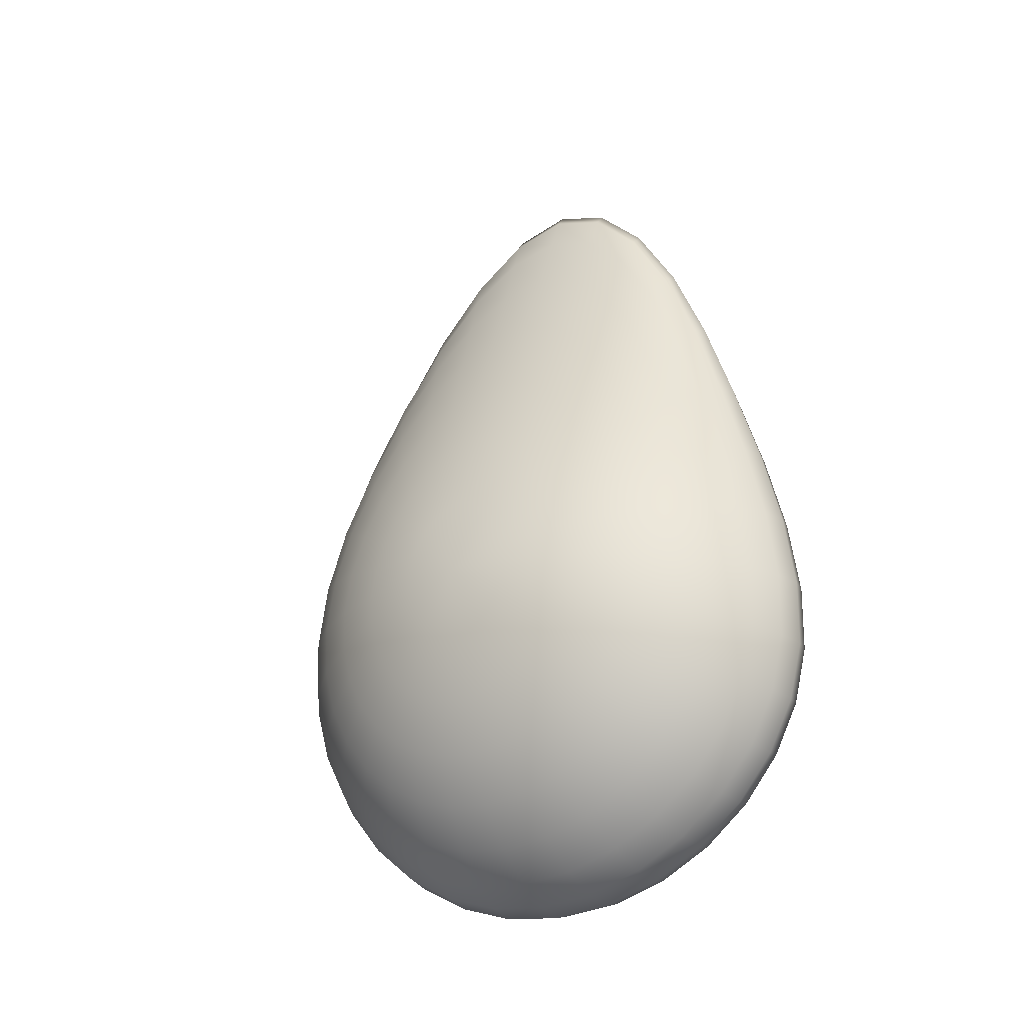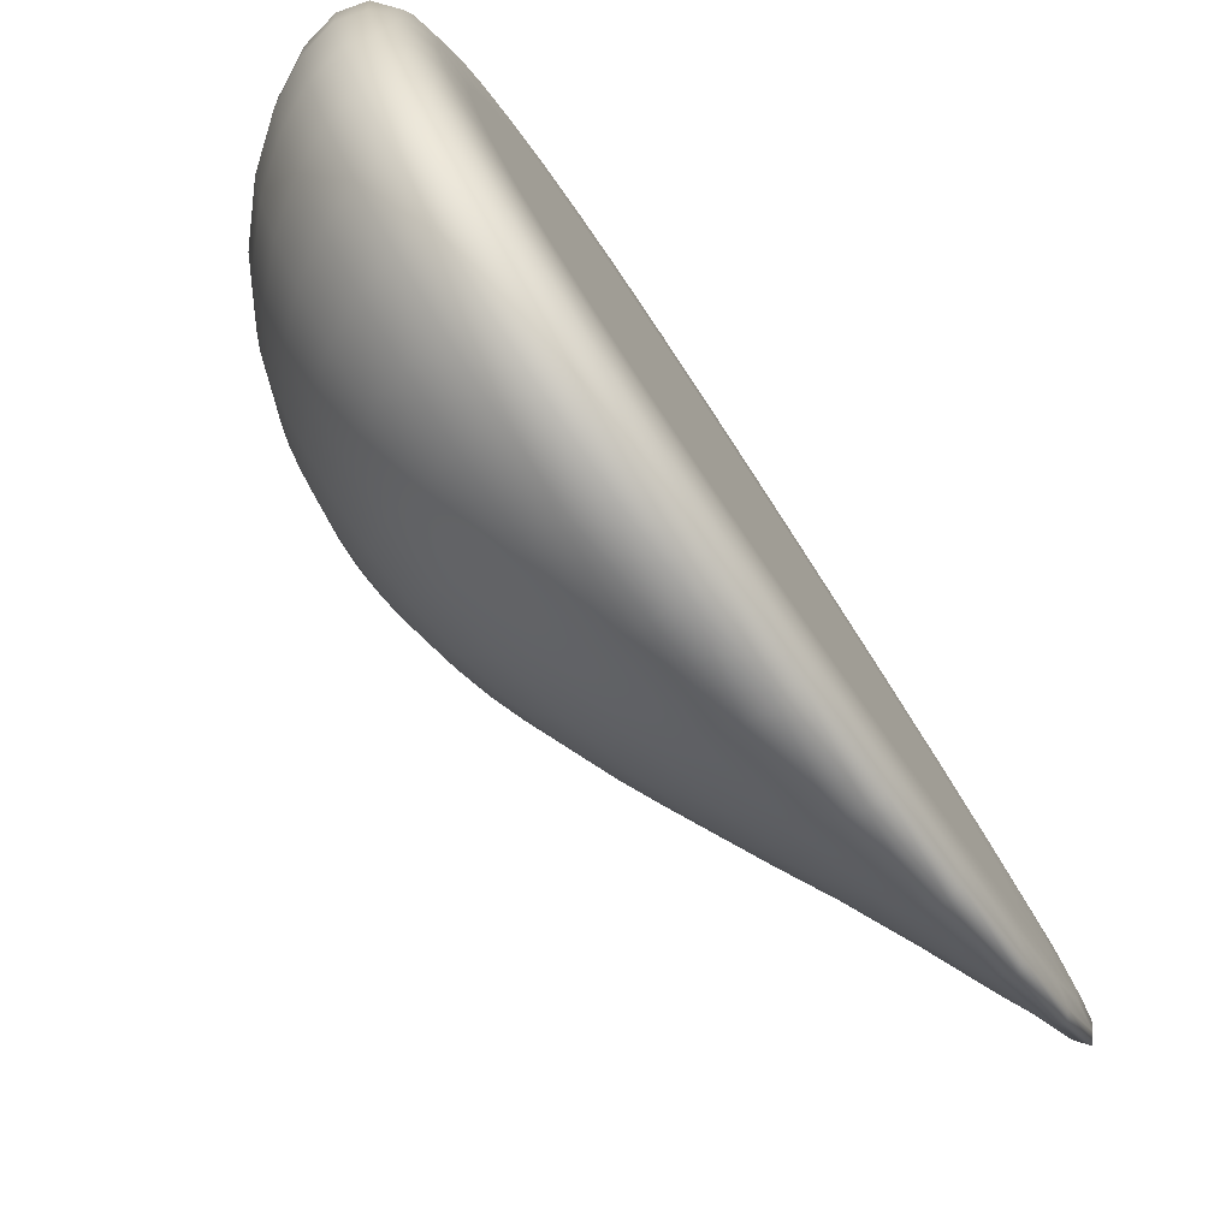
<metadata>
{"format":"obj","ext":"obj","renderer":"f3d","projection":"perspective","resolution":1024,"background":"white","views":[{"elev":-23.9,"azim":123.7,"up":"+Z"},{"elev":-77.8,"azim":-145.9,"up":"+Y"}]}
</metadata>
<code>
o Sphere.006
o Sphere.006
v 15.71 28.01 17.52
v 15.67 27.83 17.52
v 15.6 27.65 17.52
v 15.52 27.5 17.52
v 15.41 27.38 17.51
v 15.3 27.29 17.51
v 15.19 27.23 17.5
v 15.1 27.21 17.5
v 15.02 27.23 17.5
v 14.98 27.29 17.51
v 14.95 27.38 17.54
v 14.95 27.5 17.58
v 14.95 27.65 17.62
v 14.95 27.82 17.67
v 14.95 28 17.7
v 15.7 28.02 17.58
v 15.66 27.83 17.62
v 15.59 27.66 17.67
v 15.5 27.52 17.7
v 15.39 27.39 17.73
v 15.28 27.3 17.75
v 15.18 27.25 17.76
v 15.09 27.23 17.76
v 15.02 27.25 17.76
v 14.97 27.3 17.76
v 14.95 27.39 17.77
v 14.95 27.52 17.78
v 14.95 27.66 17.79
v 14.95 27.83 17.79
v 14.95 28 17.76
v 15.7 28.03 17.62
v 15.64 27.85 17.73
v 15.56 27.7 17.82
v 15.46 27.56 17.9
v 15.35 27.44 17.97
v 15.25 27.36 18.01
v 15.15 27.3 18.03
v 15.07 27.29 18.04
v 15.01 27.3 18.03
v 14.97 27.36 18.03
v 14.95 27.44 18.02
v 14.95 27.56 18
v 14.95 27.69 17.97
v 14.95 27.85 17.91
v 14.95 28.01 17.82
v 15.69 28.04 17.67
v 15.62 27.89 17.82
v 15.52 27.74 17.97
v 15.41 27.62 18.1
v 15.3 27.52 18.21
v 15.2 27.44 18.28
v 15.12 27.39 18.32
v 15.05 27.38 18.33
v 15 27.39 18.32
v 14.97 27.44 18.3
v 14.95 27.52 18.27
v 14.95 27.62 18.22
v 14.95 27.74 18.15
v 14.95 27.88 18.03
v 14.95 28.03 17.88
v 15.68 28.06 17.71
v 15.6 27.93 17.91
v 15.49 27.81 18.11
v 15.37 27.7 18.28
v 15.25 27.62 18.44
v 15.15 27.55 18.54
v 15.08 27.52 18.6
v 15.03 27.5 18.62
v 14.99 27.52 18.61
v 14.97 27.56 18.57
v 14.95 27.62 18.51
v 14.95 27.7 18.43
v 14.95 27.8 18.31
v 14.95 27.92 18.14
v 14.95 28.05 17.93
v 15.67 28.09 17.75
v 15.58 27.99 17.98
v 15.45 27.89 18.22
v 15.32 27.81 18.45
v 15.2 27.74 18.64
v 15.11 27.69 18.78
v 15.05 27.66 18.86
v 15.01 27.65 18.88
v 14.98 27.66 18.86
v 14.96 27.69 18.81
v 14.95 27.74 18.73
v 14.95 27.81 18.62
v 14.95 27.88 18.45
v 14.95 27.97 18.23
v 14.95 28.07 17.98
v 15.67 28.12 17.77
v 15.56 28.05 18.04
v 15.42 27.98 18.31
v 15.28 27.92 18.57
v 15.16 27.88 18.8
v 15.08 27.85 18.97
v 15.03 27.83 19.07
v 15 27.82 19.1
v 14.97 27.83 19.08
v 14.96 27.85 19.01
v 14.95 27.88 18.91
v 14.95 27.93 18.76
v 14.95 27.98 18.56
v 14.95 28.03 18.3
v 14.95 28.1 18.01
v 15.67 28.16 17.79
v 15.55 28.12 18.07
v 15.41 28.08 18.37
v 15.26 28.05 18.65
v 15.14 28.03 18.91
v 15.06 28.02 19.1
v 15.02 28.01 19.21
v 14.99 28.01 19.24
v 14.97 28.01 19.22
v 14.96 28.02 19.14
v 14.95 28.04 19.02
v 14.95 28.05 18.86
v 14.95 28.07 18.63
v 14.95 28.1 18.35
v 14.95 28.14 18.03
v 15.66 28.2 17.79
v 15.55 28.19 18.08
v 15.4 28.18 18.38
v 15.25 28.18 18.68
v 15.13 28.19 18.94
v 15.06 28.19 19.14
v 15.02 28.2 19.26
v 14.99 28.2 19.29
v 14.97 28.2 19.26
v 14.96 28.2 19.18
v 14.96 28.19 19.06
v 14.95 28.18 18.89
v 14.95 28.18 18.65
v 14.95 28.17 18.36
v 14.95 28.17 18.03
v 15.67 28.23 17.79
v 15.55 28.26 18.07
v 15.41 28.28 18.36
v 15.26 28.31 18.64
v 15.14 28.34 18.89
v 15.06 28.36 19.09
v 15.02 28.38 19.2
v 14.99 28.38 19.23
v 14.97 28.38 19.21
v 14.96 28.37 19.13
v 14.95 28.34 19.01
v 14.95 28.31 18.84
v 14.95 28.28 18.62
v 14.95 28.24 18.34
v 14.95 28.21 18.02
v 15.67 28.27 17.77
v 15.56 28.33 18.03
v 15.43 28.38 18.29
v 15.28 28.43 18.55
v 15.16 28.48 18.78
v 15.08 28.52 18.95
v 15.03 28.54 19.04
v 15 28.55 19.07
v 14.97 28.55 19.05
v 14.96 28.52 18.99
v 14.95 28.48 18.88
v 14.95 28.43 18.74
v 14.95 28.37 18.54
v 14.95 28.31 18.29
v 14.95 28.24 18
v 15.68 28.3 17.74
v 15.58 28.39 17.97
v 15.46 28.47 18.2
v 15.32 28.54 18.41
v 15.2 28.61 18.6
v 15.11 28.66 18.74
v 15.05 28.69 18.82
v 15.01 28.7 18.84
v 14.98 28.7 18.82
v 14.96 28.66 18.77
v 14.95 28.61 18.69
v 14.95 28.54 18.58
v 14.95 28.46 18.42
v 14.95 28.37 18.21
v 14.95 28.28 17.97
v 15.68 28.33 17.71
v 15.6 28.45 17.89
v 15.49 28.55 18.07
v 15.37 28.64 18.24
v 15.25 28.72 18.38
v 15.15 28.78 18.49
v 15.08 28.82 18.55
v 15.03 28.84 18.56
v 14.99 28.82 18.55
v 14.97 28.79 18.52
v 14.95 28.72 18.46
v 14.95 28.64 18.39
v 14.95 28.53 18.27
v 14.95 28.42 18.11
v 14.95 28.3 17.92
v 15.69 28.36 17.66
v 15.62 28.5 17.8
v 15.53 28.62 17.94
v 15.42 28.73 18.05
v 15.31 28.82 18.15
v 15.2 28.89 18.22
v 15.12 28.93 18.26
v 15.05 28.95 18.27
v 15 28.94 18.26
v 14.97 28.89 18.24
v 14.95 28.82 18.22
v 14.95 28.72 18.17
v 14.95 28.6 18.1
v 14.95 28.47 18
v 14.95 28.33 17.87
v 15.7 28.37 17.62
v 15.64 28.53 17.71
v 15.56 28.68 17.79
v 15.46 28.8 17.86
v 15.35 28.9 17.92
v 15.25 28.98 17.95
v 15.15 29.03 17.97
v 15.07 29.05 17.98
v 15.01 29.04 17.98
v 14.97 28.99 17.97
v 14.95 28.9 17.97
v 14.95 28.79 17.95
v 14.95 28.66 17.93
v 14.95 28.51 17.88
v 14.95 28.35 17.81
v 15.7 28.39 17.57
v 15.66 28.56 17.61
v 15.59 28.72 17.64
v 15.5 28.85 17.67
v 15.39 28.97 17.69
v 15.28 29.05 17.7
v 15.18 29.11 17.71
v 15.09 29.13 17.71
v 15.02 29.11 17.71
v 14.97 29.06 17.72
v 14.95 28.97 17.73
v 14.95 28.84 17.74
v 14.95 28.7 17.76
v 14.95 28.54 17.76
v 14.95 28.36 17.74
v 15.71 28.39 17.52
v 15.67 28.57 17.51
v 15.61 28.74 17.5
v 15.52 28.88 17.49
v 15.41 29 17.48
v 15.3 29.09 17.48
v 15.19 29.15 17.47
v 15.1 29.17 17.47
v 15.02 29.15 17.47
v 14.98 29.09 17.49
v 14.95 29 17.51
v 14.95 28.87 17.54
v 14.95 28.72 17.59
v 14.95 28.55 17.64
v 14.95 28.37 17.68
v 15.71 28.39 17.47
v 15.68 28.57 17.42
v 15.61 28.74 17.37
v 15.53 28.88 17.33
v 15.42 29 17.3
v 15.3 29.09 17.27
v 15.19 29.15 17.26
v 15.1 29.17 17.26
v 15.02 29.15 17.26
v 14.98 29.09 17.28
v 14.95 29 17.31
v 14.95 28.87 17.36
v 14.95 28.72 17.44
v 14.95 28.55 17.53
v 14.95 28.37 17.62
v 15.72 28.38 17.42
v 15.68 28.55 17.33
v 15.61 28.71 17.25
v 15.53 28.85 17.19
v 15.42 28.96 17.14
v 15.3 29.05 17.1
v 15.19 29.1 17.08
v 15.1 29.12 17.07
v 15.02 29.1 17.08
v 14.98 29.05 17.1
v 14.95 28.96 17.14
v 14.95 28.85 17.21
v 14.95 28.7 17.3
v 14.95 28.54 17.42
v 14.95 28.36 17.56
v 15.72 28.37 17.38
v 15.68 28.52 17.26
v 15.61 28.66 17.15
v 15.53 28.79 17.07
v 15.42 28.89 17
v 15.3 28.97 16.95
v 15.19 29.02 16.92
v 15.1 29.04 16.91
v 15.02 29.02 16.92
v 14.98 28.97 16.95
v 14.95 28.9 17
v 14.95 28.79 17.07
v 14.95 28.66 17.18
v 14.95 28.51 17.33
v 14.95 28.35 17.51
v 15.72 28.34 17.35
v 15.68 28.48 17.2
v 15.61 28.6 17.07
v 15.53 28.71 16.96
v 15.42 28.8 16.88
v 15.3 28.86 16.81
v 15.19 28.9 16.77
v 15.1 28.92 16.76
v 15.02 28.9 16.77
v 14.98 28.86 16.81
v 14.95 28.8 16.88
v 14.95 28.71 16.96
v 14.95 28.6 17.09
v 14.95 28.47 17.26
v 14.95 28.33 17.47
v 15.72 28.31 17.32
v 15.68 28.42 17.15
v 15.61 28.52 17
v 15.53 28.6 16.88
v 15.42 28.67 16.77
v 15.3 28.72 16.7
v 15.19 28.75 16.65
v 15.1 28.76 16.63
v 15.02 28.75 16.65
v 14.98 28.72 16.7
v 14.95 28.67 16.77
v 14.95 28.6 16.88
v 14.95 28.52 17.01
v 14.95 28.41 17.2
v 14.95 28.3 17.43
v 14.95 28.19 17.7
v 15.72 28.28 17.3
v 15.68 28.36 17.11
v 15.61 28.42 16.95
v 15.53 28.48 16.81
v 15.42 28.53 16.7
v 15.3 28.56 16.61
v 15.19 28.58 16.56
v 15.1 28.59 16.54
v 15.02 28.58 16.56
v 14.98 28.56 16.61
v 14.95 28.53 16.7
v 14.95 28.48 16.81
v 14.95 28.42 16.95
v 14.95 28.35 17.15
v 14.95 28.27 17.41
v 15.72 28.25 17.29
v 15.68 28.28 17.09
v 15.61 28.32 16.92
v 15.53 28.35 16.77
v 15.42 28.37 16.65
v 15.3 28.39 16.56
v 15.19 28.4 16.5
v 15.1 28.4 16.48
v 15.02 28.4 16.5
v 14.98 28.39 16.56
v 14.95 28.37 16.65
v 14.95 28.35 16.77
v 14.95 28.32 16.92
v 14.95 28.28 17.13
v 14.95 28.24 17.39
v 15.72 28.21 17.28
v 15.68 28.21 17.08
v 15.61 28.21 16.91
v 15.53 28.21 16.76
v 15.42 28.21 16.63
v 15.3 28.21 16.54
v 15.19 28.21 16.48
v 15.1 28.21 16.46
v 15.02 28.21 16.48
v 14.98 28.21 16.54
v 14.95 28.21 16.63
v 14.95 28.21 16.76
v 14.95 28.21 16.91
v 14.95 28.21 17.12
v 14.95 28.2 17.39
v 15.72 28.17 17.29
v 15.68 28.13 17.09
v 15.61 28.1 16.92
v 15.53 28.07 16.77
v 15.42 28.05 16.65
v 15.3 28.03 16.56
v 15.19 28.02 16.5
v 15.1 28.01 16.48
v 15.02 28.02 16.5
v 14.98 28.03 16.56
v 14.95 28.05 16.65
v 14.95 28.07 16.77
v 14.95 28.1 16.92
v 14.95 28.13 17.13
v 14.95 28.16 17.4
v 15.72 28.13 17.3
v 15.68 28.06 17.11
v 15.61 28 16.95
v 15.53 27.94 16.81
v 15.42 27.89 16.7
v 15.3 27.86 16.61
v 15.19 27.83 16.56
v 15.1 27.83 16.54
v 15.02 27.83 16.56
v 14.98 27.86 16.61
v 14.95 27.89 16.7
v 14.95 27.94 16.81
v 14.95 28 16.96
v 14.95 28.06 17.16
v 14.95 28.13 17.41
v 15.72 28.1 17.32
v 15.68 28 17.15
v 15.61 27.9 17
v 15.53 27.82 16.88
v 15.42 27.75 16.77
v 15.3 27.7 16.7
v 15.19 27.66 16.65
v 15.1 27.65 16.63
v 15.02 27.66 16.65
v 14.98 27.7 16.7
v 14.95 27.75 16.77
v 14.95 27.82 16.88
v 14.95 27.9 17.01
v 14.95 28 17.2
v 14.95 28.09 17.44
v 15.72 28.07 17.35
v 15.68 27.94 17.2
v 15.61 27.82 17.07
v 15.53 27.71 16.96
v 15.42 27.62 16.88
v 15.3 27.56 16.81
v 15.19 27.52 16.77
v 15.1 27.5 16.76
v 15.02 27.52 16.77
v 14.98 27.56 16.81
v 14.95 27.62 16.88
v 14.95 27.71 16.96
v 14.95 27.82 17.09
v 14.95 27.94 17.27
v 14.95 28.06 17.48
v 15.72 28.2 17.52
v 15.72 28.05 17.39
v 15.68 27.89 17.26
v 15.61 27.75 17.16
v 15.53 27.62 17.07
v 15.42 27.52 17
v 15.3 27.44 16.95
v 15.19 27.39 16.92
v 15.1 27.38 16.91
v 15.02 27.39 16.92
v 14.98 27.44 16.95
v 14.95 27.52 17
v 14.95 27.62 17.08
v 14.95 27.75 17.19
v 14.95 27.89 17.35
v 14.95 28.04 17.52
v 15.72 28.03 17.43
v 15.68 27.86 17.34
v 15.61 27.7 17.26
v 15.53 27.56 17.2
v 15.42 27.44 17.15
v 15.3 27.36 17.11
v 15.19 27.3 17.09
v 15.1 27.29 17.08
v 15.02 27.3 17.09
v 14.98 27.36 17.11
v 14.95 27.44 17.15
v 14.95 27.56 17.22
v 14.95 27.7 17.32
v 14.95 27.85 17.44
v 14.95 28.02 17.58
v 15.71 28.02 17.48
v 15.68 27.83 17.43
v 15.61 27.66 17.38
v 15.53 27.52 17.35
v 15.42 27.39 17.32
v 15.3 27.3 17.29
v 15.19 27.25 17.28
v 15.1 27.23 17.27
v 15.02 27.25 17.28
v 14.98 27.3 17.3
v 14.95 27.39 17.33
v 14.95 27.52 17.39
v 14.95 27.66 17.46
v 14.95 27.83 17.55
v 14.95 28.01 17.63
f 12 11 26 27
f 6 5 20 21
f 13 12 27 28
f 7 6 21 22
f 14 13 28 29
f 8 7 22 23
f 2 1 16 17
f 15 14 29 30
f 9 8 23 24
f 3 2 17 18
f 10 9 24 25
f 4 3 18 19
f 11 10 25 26
f 5 4 19 20
f 29 28 43 44
f 23 22 37 38
f 17 16 31 32
f 30 29 44 45
f 24 23 38 39
f 18 17 32 33
f 25 24 39 40
f 19 18 33 34
f 26 25 40 41
f 20 19 34 35
f 27 26 41 42
f 21 20 35 36
f 28 27 42 43
f 22 21 36 37
f 42 41 56 57
f 36 35 50 51
f 43 42 57 58
f 37 36 51 52
f 44 43 58 59
f 38 37 52 53
f 32 31 46 47
f 45 44 59 60
f 39 38 53 54
f 33 32 47 48
f 40 39 54 55
f 34 33 48 49
f 41 40 55 56
f 35 34 49 50
f 55 54 69 70
f 49 48 63 64
f 56 55 70 71
f 50 49 64 65
f 57 56 71 72
f 51 50 65 66
f 58 57 72 73
f 52 51 66 67
f 59 58 73 74
f 53 52 67 68
f 47 46 61 62
f 60 59 74 75
f 54 53 68 69
f 48 47 62 63
f 74 73 88 89
f 68 67 82 83
f 62 61 76 77
f 75 74 89 90
f 69 68 83 84
f 63 62 77 78
f 70 69 84 85
f 64 63 78 79
f 71 70 85 86
f 65 64 79 80
f 72 71 86 87
f 66 65 80 81
f 73 72 87 88
f 67 66 81 82
f 87 86 101 102
f 81 80 95 96
f 88 87 102 103
f 82 81 96 97
f 89 88 103 104
f 83 82 97 98
f 77 76 91 92
f 90 89 104 105
f 84 83 98 99
f 78 77 92 93
f 85 84 99 100
f 79 78 93 94
f 86 85 100 101
f 80 79 94 95
f 100 99 114 115
f 94 93 108 109
f 101 100 115 116
f 95 94 109 110
f 102 101 116 117
f 96 95 110 111
f 103 102 117 118
f 97 96 111 112
f 104 103 118 119
f 98 97 112 113
f 92 91 106 107
f 105 104 119 120
f 99 98 113 114
f 93 92 107 108
f 119 118 133 134
f 113 112 127 128
f 107 106 121 122
f 120 119 134 135
f 114 113 128 129
f 108 107 122 123
f 115 114 129 130
f 109 108 123 124
f 116 115 130 131
f 110 109 124 125
f 117 116 131 132
f 111 110 125 126
f 118 117 132 133
f 112 111 126 127
f 125 124 139 140
f 132 131 146 147
f 126 125 140 141
f 133 132 147 148
f 127 126 141 142
f 134 133 148 149
f 128 127 142 143
f 122 121 136 137
f 135 134 149 150
f 129 128 143 144
f 123 122 137 138
f 130 129 144 145
f 124 123 138 139
f 131 130 145 146
f 144 143 158 159
f 138 137 152 153
f 145 144 159 160
f 139 138 153 154
f 146 145 160 161
f 140 139 154 155
f 147 146 161 162
f 141 140 155 156
f 148 147 162 163
f 142 141 156 157
f 149 148 163 164
f 143 142 157 158
f 137 136 151 152
f 150 149 164 165
f 163 162 177 178
f 157 156 171 172
f 164 163 178 179
f 158 157 172 173
f 152 151 166 167
f 165 164 179 180
f 159 158 173 174
f 153 152 167 168
f 160 159 174 175
f 154 153 168 169
f 161 160 175 176
f 155 154 169 170
f 162 161 176 177
f 156 155 170 171
f 176 175 190 191
f 170 169 184 185
f 177 176 191 192
f 171 170 185 186
f 178 177 192 193
f 172 171 186 187
f 179 178 193 194
f 173 172 187 188
f 167 166 181 182
f 180 179 194 195
f 174 173 188 189
f 168 167 182 183
f 175 174 189 190
f 169 168 183 184
f 195 194 209 210
f 189 188 203 204
f 183 182 197 198
f 190 189 204 205
f 184 183 198 199
f 191 190 205 206
f 185 184 199 200
f 192 191 206 207
f 186 185 200 201
f 193 192 207 208
f 187 186 201 202
f 194 193 208 209
f 188 187 202 203
f 182 181 196 197
f 208 207 222 223
f 202 201 216 217
f 209 208 223 224
f 203 202 217 218
f 197 196 211 212
f 210 209 224 225
f 204 203 218 219
f 198 197 212 213
f 205 204 219 220
f 199 198 213 214
f 206 205 220 221
f 200 199 214 215
f 207 206 221 222
f 201 200 215 216
f 221 220 235 236
f 215 214 229 230
f 222 221 236 237
f 216 215 230 231
f 223 222 237 238
f 217 216 231 232
f 224 223 238 239
f 218 217 232 233
f 212 211 226 227
f 225 224 239 240
f 219 218 233 234
f 213 212 227 228
f 220 219 234 235
f 214 213 228 229
f 240 239 254 255
f 234 233 248 249
f 228 227 242 243
f 235 234 249 250
f 229 228 243 244
f 236 235 250 251
f 230 229 244 245
f 237 236 251 252
f 231 230 245 246
f 238 237 252 253
f 232 231 246 247
f 239 238 253 254
f 233 232 247 248
f 227 226 241 242
f 253 252 267 268
f 247 246 261 262
f 254 253 268 269
f 248 247 262 263
f 242 241 256 257
f 255 254 269 270
f 249 248 263 264
f 243 242 257 258
f 250 249 264 265
f 244 243 258 259
f 251 250 265 266
f 245 244 259 260
f 252 251 266 267
f 246 245 260 261
f 259 258 273 274
f 266 265 280 281
f 260 259 274 275
f 267 266 281 282
f 261 260 275 276
f 268 267 282 283
f 262 261 276 277
f 269 268 283 284
f 263 262 277 278
f 257 256 271 272
f 270 269 284 285
f 264 263 278 279
f 258 257 272 273
f 265 264 279 280
f 278 277 292 293
f 272 271 286 287
f 285 284 299 300
f 279 278 293 294
f 273 272 287 288
f 280 279 294 295
f 274 273 288 289
f 281 280 295 296
f 275 274 289 290
f 282 281 296 297
f 276 275 290 291
f 283 282 297 298
f 277 276 291 292
f 284 283 298 299
f 297 296 311 312
f 291 290 305 306
f 298 297 312 313
f 292 291 306 307
f 299 298 313 314
f 293 292 307 308
f 287 286 301 302
f 300 299 314 315
f 294 293 308 309
f 288 287 302 303
f 295 294 309 310
f 289 288 303 304
f 296 295 310 311
f 290 289 304 305
f 310 309 324 325
f 304 303 318 319
f 311 310 325 326
f 305 304 319 320
f 312 311 326 327
f 306 305 320 321
f 313 312 327 328
f 307 306 321 322
f 314 313 328 329
f 308 307 322 323
f 302 301 316 317
f 315 314 329 330
f 309 308 323 324
f 303 302 317 318
f 329 328 344 345
f 323 322 338 339
f 317 316 332 333
f 330 329 345 346
f 324 323 339 340
f 318 317 333 334
f 325 324 340 341
f 319 318 334 335
f 326 325 341 342
f 320 319 335 336
f 327 326 342 343
f 321 320 336 337
f 328 327 343 344
f 322 321 337 338
f 343 342 357 358
f 337 336 351 352
f 344 343 358 359
f 338 337 352 353
f 345 344 359 360
f 339 338 353 354
f 333 332 347 348
f 346 345 360 361
f 340 339 354 355
f 334 333 348 349
f 341 340 355 356
f 335 334 349 350
f 342 341 356 357
f 336 335 350 351
f 356 355 370 371
f 350 349 364 365
f 357 356 371 372
f 351 350 365 366
f 358 357 372 373
f 352 351 366 367
f 359 358 373 374
f 353 352 367 368
f 360 359 374 375
f 354 353 368 369
f 348 347 362 363
f 361 360 375 376
f 355 354 369 370
f 349 348 363 364
f 375 374 389 390
f 369 368 383 384
f 363 362 377 378
f 376 375 390 391
f 370 369 384 385
f 364 363 378 379
f 371 370 385 386
f 365 364 379 380
f 372 371 386 387
f 366 365 380 381
f 373 372 387 388
f 367 366 381 382
f 374 373 388 389
f 368 367 382 383
f 388 387 402 403
f 382 381 396 397
f 389 388 403 404
f 383 382 397 398
f 390 389 404 405
f 384 383 398 399
f 378 377 392 393
f 391 390 405 406
f 385 384 399 400
f 379 378 393 394
f 386 385 400 401
f 380 379 394 395
f 387 386 401 402
f 381 380 395 396
f 394 393 408 409
f 401 400 415 416
f 395 394 409 410
f 402 401 416 417
f 396 395 410 411
f 403 402 417 418
f 397 396 411 412
f 404 403 418 419
f 398 397 412 413
f 405 404 419 420
f 399 398 413 414
f 393 392 407 408
f 406 405 420 421
f 400 399 414 415
f 413 412 427 428
f 420 419 434 435
f 414 413 428 429
f 408 407 422 423
f 421 420 435 436
f 415 414 429 430
f 409 408 423 424
f 416 415 430 431
f 410 409 424 425
f 417 416 431 432
f 411 410 425 426
f 418 417 432 433
f 412 411 426 427
f 419 418 433 434
f 432 431 447 448
f 426 425 441 442
f 433 432 448 449
f 427 426 442 443
f 434 433 449 450
f 428 427 443 444
f 435 434 450 451
f 429 428 444 445
f 423 422 438 439
f 436 435 451 452
f 430 429 445 446
f 424 423 439 440
f 431 430 446 447
f 425 424 440 441
f 452 451 466 467
f 446 445 460 461
f 440 439 454 455
f 447 446 461 462
f 441 440 455 456
f 448 447 462 463
f 442 441 456 457
f 449 448 463 464
f 443 442 457 458
f 450 449 464 465
f 444 443 458 459
f 451 450 465 466
f 445 444 459 460
f 439 438 453 454
f 465 464 479 480
f 459 458 473 474
f 466 465 480 481
f 460 459 474 475
f 454 453 468 469
f 467 466 481 482
f 461 460 475 476
f 455 454 469 470
f 462 461 476 477
f 456 455 470 471
f 463 462 477 478
f 457 456 471 472
f 464 463 478 479
f 458 457 472 473
f 1 437 16
f 331 15 30
f 331 30 45
f 16 437 31
f 31 437 46
f 331 45 60
f 331 60 75
f 46 437 61
f 331 75 90
f 61 437 76
f 76 437 91
f 331 90 105
f 331 105 120
f 91 437 106
f 106 437 121
f 331 120 135
f 121 437 136
f 331 135 150
f 331 150 165
f 136 437 151
f 151 437 166
f 331 165 180
f 166 437 181
f 331 180 195
f 331 195 210
f 181 437 196
f 196 437 211
f 331 210 225
f 211 437 226
f 331 225 240
f 331 240 255
f 226 437 241
f 241 437 256
f 331 255 270
f 256 437 271
f 331 270 285
f 331 285 300
f 271 437 286
f 286 437 301
f 331 300 315
f 331 315 330
f 301 437 316
f 331 330 346
f 316 437 332
f 332 437 347
f 331 346 361
f 331 361 376
f 347 437 362
f 331 376 391
f 362 437 377
f 377 437 392
f 331 391 406
f 331 406 421
f 392 437 407
f 407 437 422
f 331 421 436
f 422 437 438
f 331 436 452
f 331 452 467
f 438 437 453
f 453 437 468
f 331 467 482
f 478 477 10 11
f 472 471 4 5
f 479 478 11 12
f 473 472 5 6
f 480 479 12 13
f 474 473 6 7
f 468 437 1
f 481 480 13 14
f 475 474 7 8
f 469 468 1 2
f 482 481 14 15
f 476 475 8 9
f 470 469 2 3
f 331 482 15
f 477 476 9 10
f 471 470 3 4

</code>
